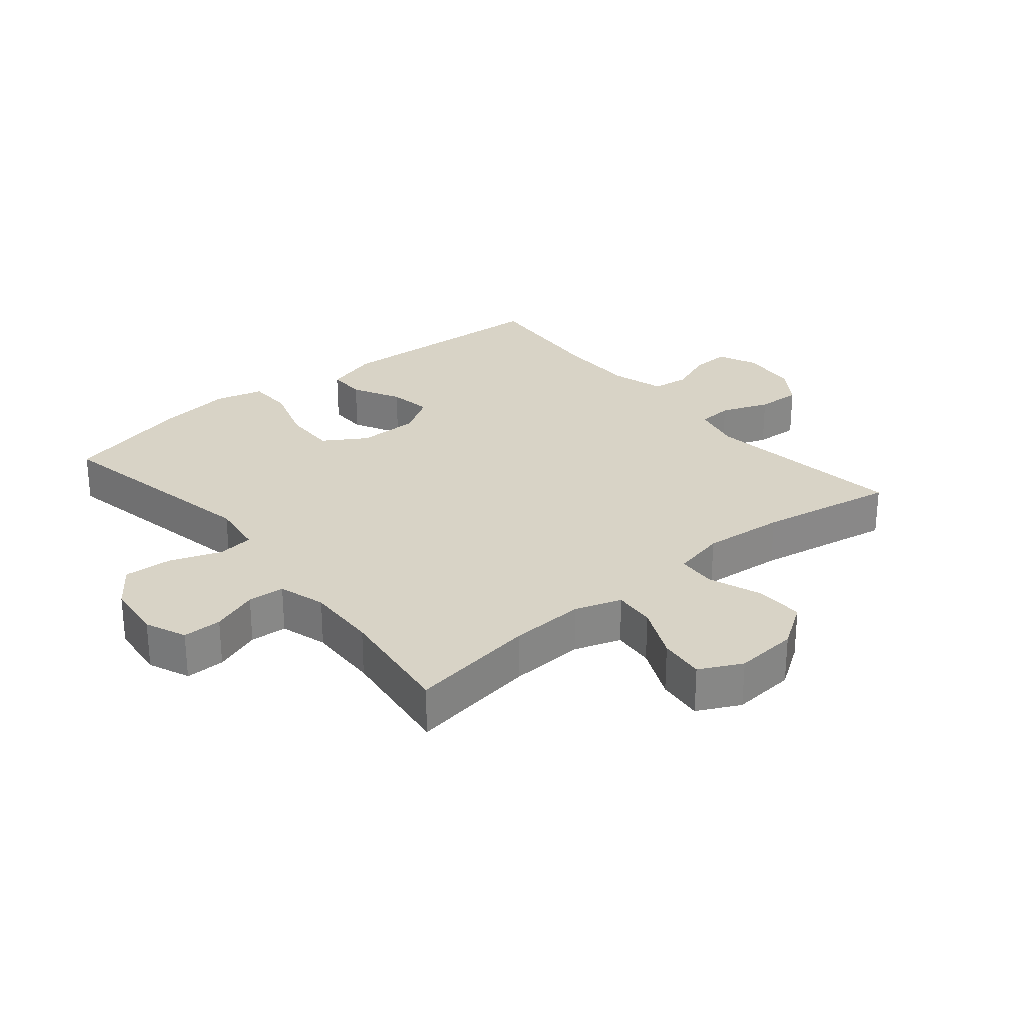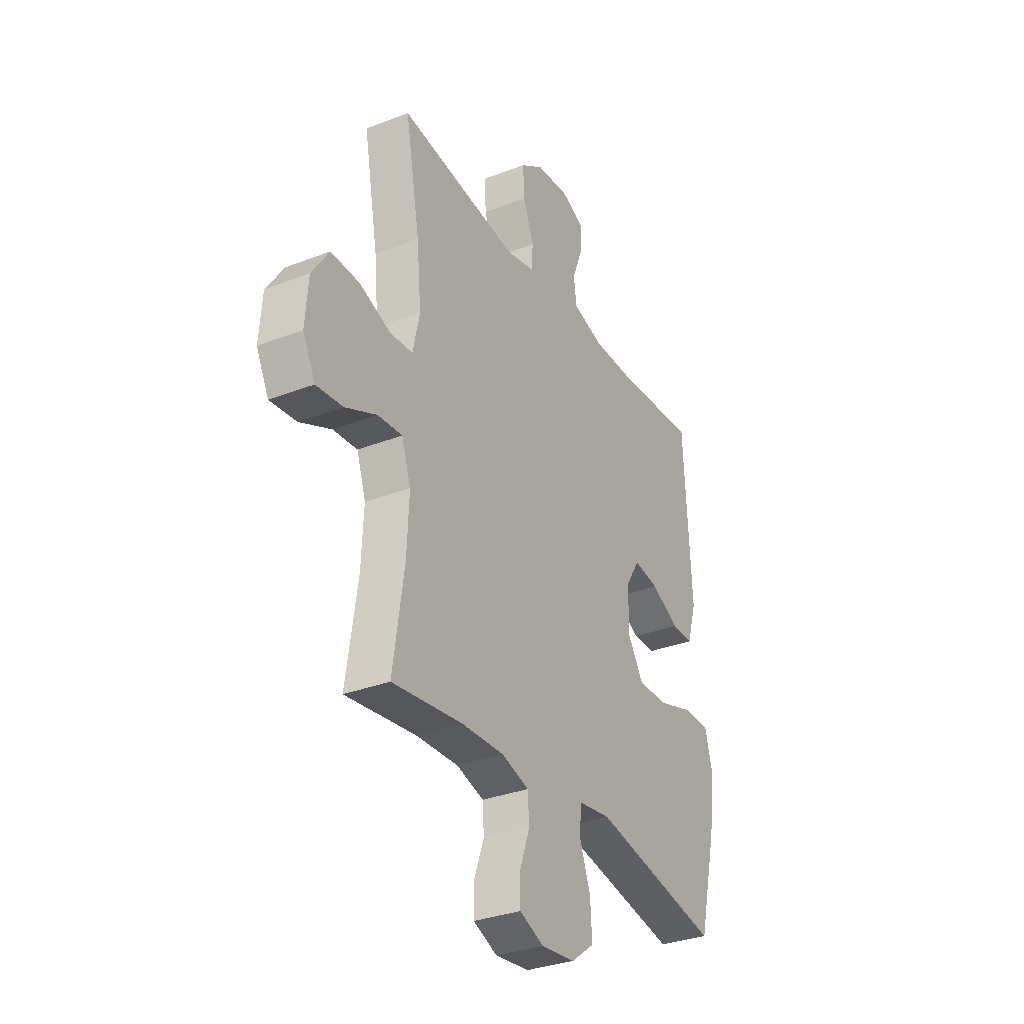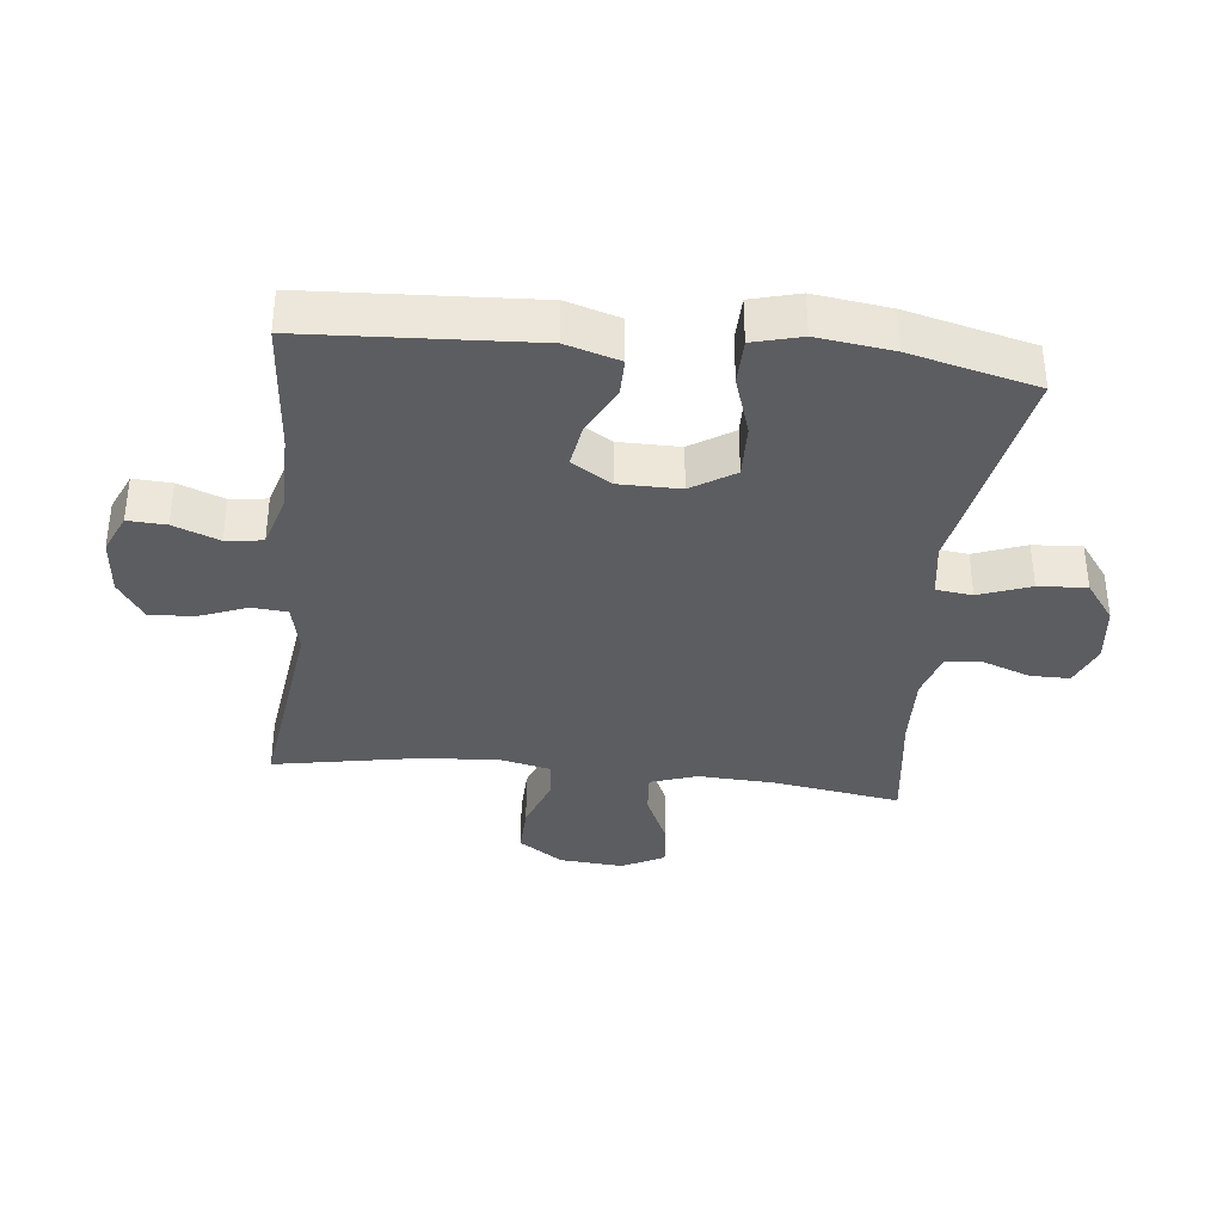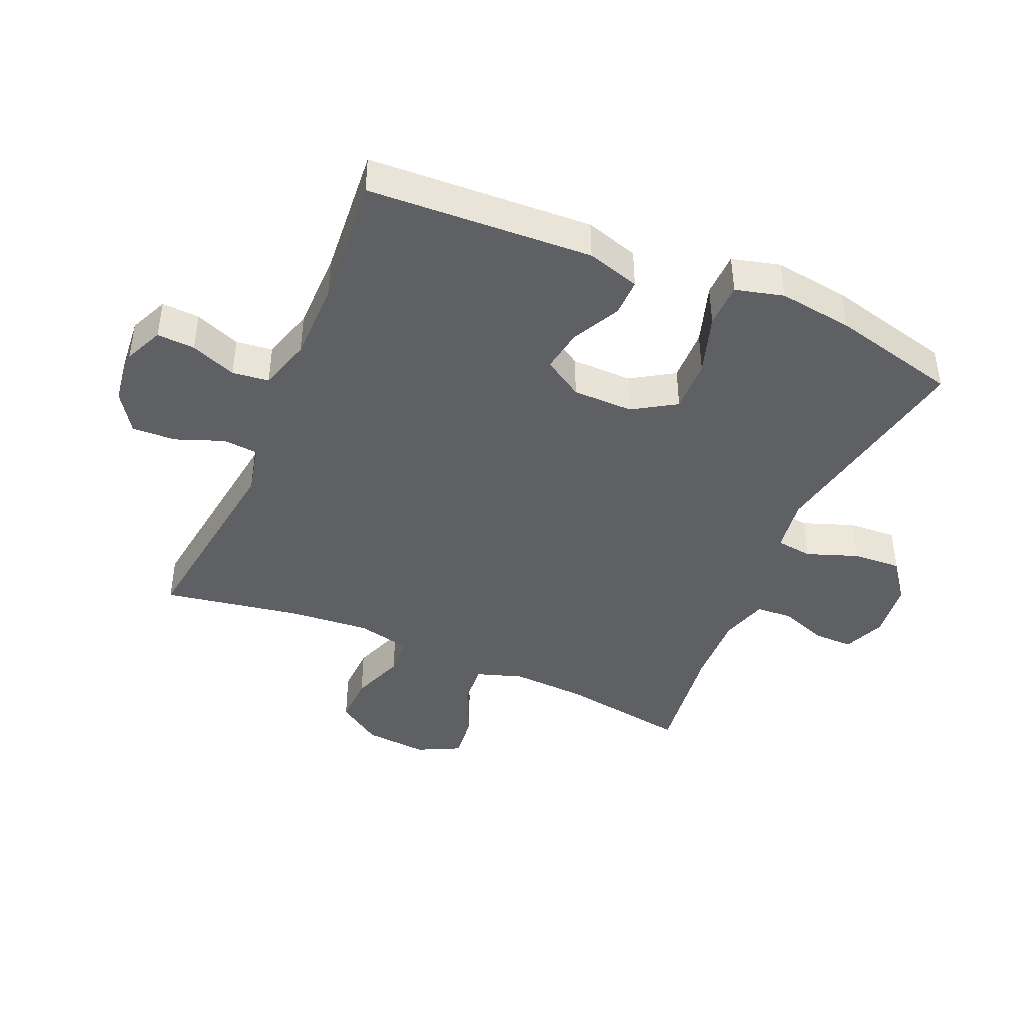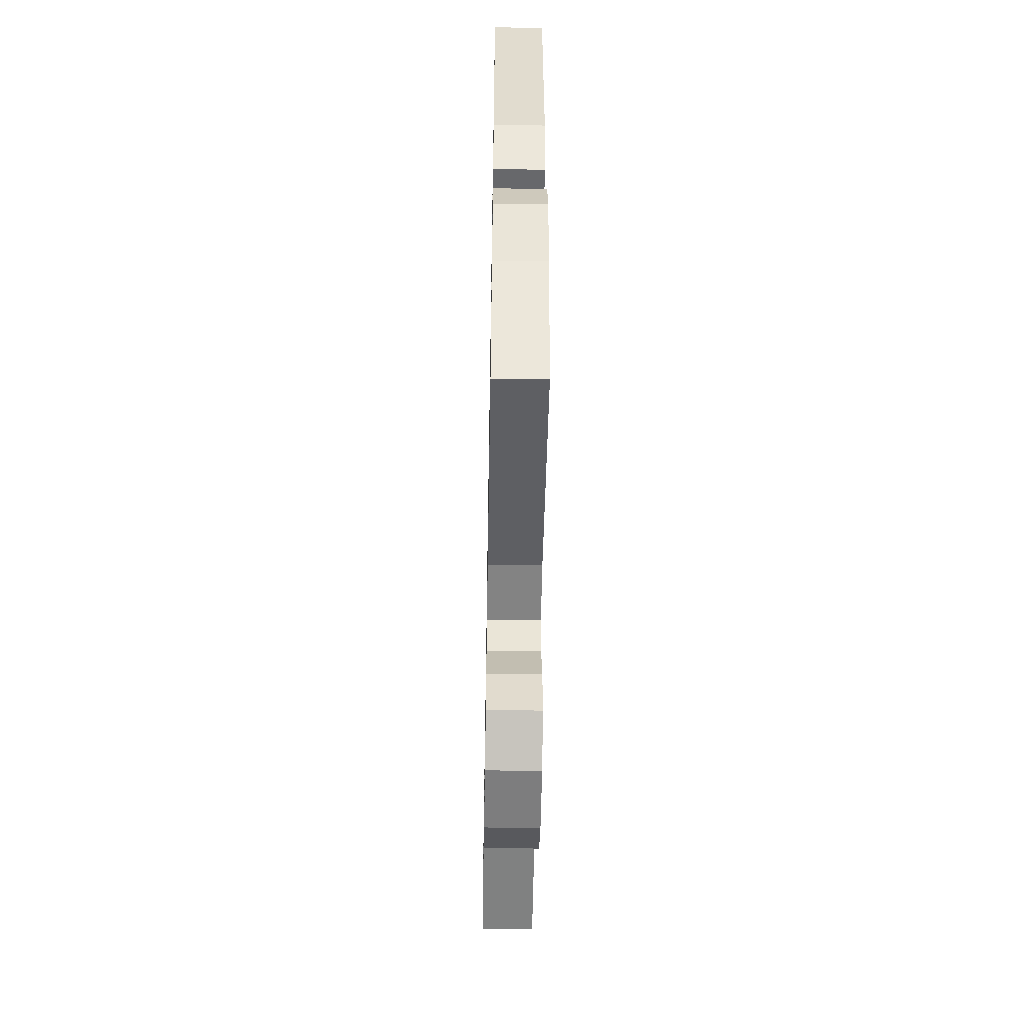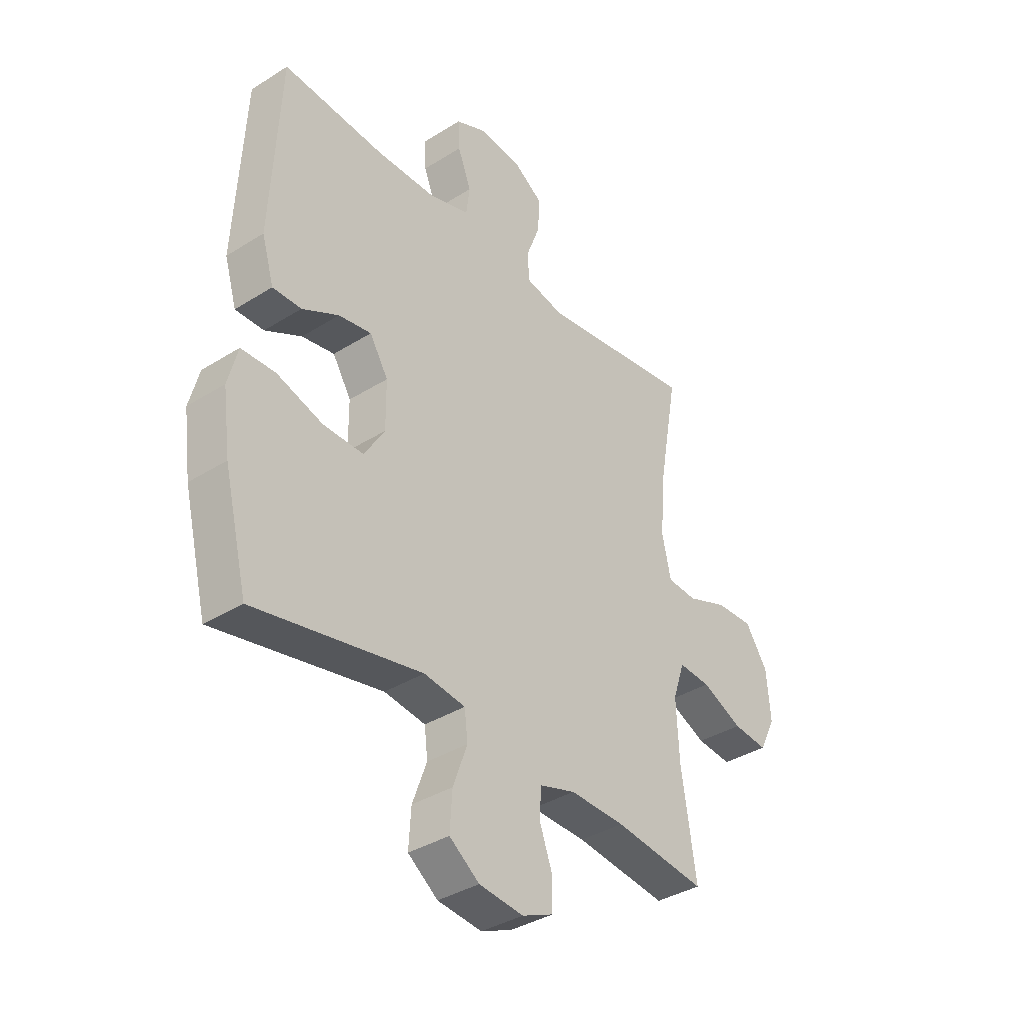
<metadata>
{"format":"obj","ext":"obj","renderer":"f3d","projection":"perspective","resolution":1024,"background":"white","views":[{"elev":27.9,"azim":-129.7,"up":"+Y"},{"elev":-32.3,"azim":-61.5,"up":"+Z"},{"elev":-36.5,"azim":83.9,"up":"+Y"},{"elev":-43.4,"azim":66.6,"up":"+Y"},{"elev":-52.9,"azim":89.0,"up":"+Z"},{"elev":-36.6,"azim":129.3,"up":"+Z"}]}
</metadata>
<code>
o path212
v 0.578 0.0375 -0.2967
v 0.5941 0.0375 -0.1752
v 0.5737 0.0375 -0.09713
v 0.5013 0.0375 -0.09555
v 0.4036 0.0375 -0.127
v 0.318 0.0375 -0.1288
v 0.2747 0.0375 -0.05956
v 0.2753 0.0375 0.03867
v 0.3145 0.0375 0.1027
v 0.3838 0.0375 0.0913
v 0.4613 0.0375 0.05105
v 0.5221 0.0375 0.05044
v 0.5477 0.0375 0.1368
v 0.5282 0.0375 0.501
v 0.3141 0.0375 0.483
v 0.1855 0.0375 0.4834
v 0.1002 0.0375 0.509
v 0.09261 0.0375 0.5682
v 0.1209 0.0375 0.6418
v 0.124 0.0375 0.7035
v 0.06083 0.0375 0.7317
v -0.03104 0.0375 0.7235
v -0.09409 0.0375 0.6808
v -0.09047 0.0375 0.6095
v -0.06081 0.0375 0.532
v -0.06534 0.0375 0.4748
v -0.1456 0.0375 0.4569
v -0.4738 0.0375 0.501
v -0.4339 0.0375 0.2799
v -0.4219 0.0375 0.1477
v -0.4408 0.0375 0.06161
v -0.5037 0.0375 0.05724
v -0.5896 0.0375 0.08915
v -0.6688 0.0375 0.09152
v -0.7161 0.0375 0.02028
v -0.7241 0.0375 -0.08182
v -0.6898 0.0375 -0.1503
v -0.6162 0.0375 -0.1425
v -0.5296 0.0375 -0.1029
v -0.462 0.0375 -0.09753
v -0.4369 0.0375 -0.1727
v -0.4427 0.0375 -0.2943
v -0.4738 0.0375 -0.5006
v -0.2787 0.0375 -0.4754
v -0.1621 0.0375 -0.4715
v -0.08605 0.0375 -0.4944
v -0.08198 0.0375 -0.5539
v -0.1093 0.0375 -0.6295
v -0.1093 0.0375 -0.6929
v -0.04284 0.0375 -0.7211
v 0.05128 0.0375 -0.7108
v 0.1149 0.0375 -0.6635
v 0.1101 0.0375 -0.5856
v 0.07972 0.0375 -0.5024
v 0.08671 0.0375 -0.444
v 0.1744 0.0375 -0.4316
v 0.5282 0.0375 -0.5006
v 0.578 -0.0375 -0.2967
v 0.5941 -0.0375 -0.1752
v 0.5737 -0.0375 -0.09713
v 0.5013 -0.0375 -0.09555
v 0.4036 -0.0375 -0.127
v 0.318 -0.0375 -0.1288
v 0.2747 -0.0375 -0.05956
v 0.2753 -0.0375 0.03867
v 0.3145 -0.0375 0.1027
v 0.3838 -0.0375 0.0913
v 0.4613 -0.0375 0.05105
v 0.5221 -0.0375 0.05044
v 0.5477 -0.0375 0.1368
v 0.5282 -0.0375 0.501
v 0.3141 -0.0375 0.483
v 0.1855 -0.0375 0.4834
v 0.1002 -0.0375 0.509
v 0.09261 -0.0375 0.5682
v 0.1209 -0.0375 0.6418
v 0.124 -0.0375 0.7035
v 0.06083 -0.0375 0.7317
v -0.03104 -0.0375 0.7235
v -0.09409 -0.0375 0.6808
v -0.09047 -0.0375 0.6095
v -0.06081 -0.0375 0.532
v -0.06534 -0.0375 0.4748
v -0.1456 -0.0375 0.4569
v -0.4738 -0.0375 0.501
v -0.4339 -0.0375 0.2799
v -0.4219 -0.0375 0.1477
v -0.4408 -0.0375 0.06161
v -0.5037 -0.0375 0.05724
v -0.5896 -0.0375 0.08915
v -0.6688 -0.0375 0.09152
v -0.7161 -0.0375 0.02028
v -0.7241 -0.0375 -0.08182
v -0.6898 -0.0375 -0.1503
v -0.6162 -0.0375 -0.1425
v -0.5296 -0.0375 -0.1029
v -0.462 -0.0375 -0.09753
v -0.4369 -0.0375 -0.1727
v -0.4427 -0.0375 -0.2943
v -0.4738 -0.0375 -0.5006
v -0.2787 -0.0375 -0.4754
v -0.1621 -0.0375 -0.4715
v -0.08605 -0.0375 -0.4944
v -0.08198 -0.0375 -0.5539
v -0.1093 -0.0375 -0.6295
v -0.1093 -0.0375 -0.6929
v -0.04284 -0.0375 -0.7211
v 0.05128 -0.0375 -0.7108
v 0.1149 -0.0375 -0.6635
v 0.1101 -0.0375 -0.5856
v 0.07972 -0.0375 -0.5024
v 0.08671 -0.0375 -0.444
v 0.1744 -0.0375 -0.4316
v 0.5282 -0.0375 -0.5006
v -0.1093 0.0375 -0.6929
v -0.1093 0.0375 -0.6929
v -0.04284 0.0375 -0.7211
v 0.05128 0.0375 -0.7108
v 0.1149 0.0375 -0.6635
v -0.1093 0.0375 -0.6295
v 0.1101 0.0375 -0.5856
v -0.08198 0.0375 -0.5539
v 0.07972 0.0375 -0.5024
v -0.08605 0.0375 -0.4944
v -0.08605 0.0375 -0.4944
v 0.08671 0.0375 -0.444
v 0.08671 0.0375 -0.444
v -0.1621 0.0375 -0.4715
v -0.4738 0.0375 -0.5006
v -0.4738 0.0375 -0.5006
v -0.2787 0.0375 -0.4754
v 0.1744 0.0375 -0.4316
v 0.5282 0.0375 -0.5006
v 0.5282 0.0375 -0.5006
v 0.578 0.0375 -0.2967
v -0.4427 0.0375 -0.2943
v 0.5941 0.0375 -0.1752
v -0.4369 0.0375 -0.1727
v 0.5737 0.0375 -0.09713
v 0.5737 0.0375 -0.09713
v -0.462 0.0375 -0.09753
v -0.462 0.0375 -0.09753
v 0.4036 0.0375 -0.127
v 0.318 0.0375 -0.1288
v -0.7241 0.0375 -0.08182
v -0.6898 0.0375 -0.1503
v -0.6898 0.0375 -0.1503
v -0.6162 0.0375 -0.1425
v -0.5296 0.0375 -0.1029
v 0.2747 0.0375 -0.05956
v 0.5013 0.0375 -0.09555
v -0.7161 0.0375 0.02028
v 0.2753 0.0375 0.03867
v -0.6688 0.0375 0.09152
v 0.3145 0.0375 0.1027
v 0.3145 0.0375 0.1027
v 0.4613 0.0375 0.05105
v 0.5221 0.0375 0.05044
v 0.5221 0.0375 0.05044
v 0.5477 0.0375 0.1368
v 0.3838 0.0375 0.0913
v -0.5896 0.0375 0.08915
v -0.5037 0.0375 0.05724
v -0.4408 0.0375 0.06161
v -0.4408 0.0375 0.06161
v -0.4219 0.0375 0.1477
v -0.4339 0.0375 0.2799
v -0.4738 0.0375 0.501
v -0.4738 0.0375 0.501
v -0.1456 0.0375 0.4569
v -0.06534 0.0375 0.4748
v -0.06534 0.0375 0.4748
v 0.5282 0.0375 0.501
v 0.5282 0.0375 0.501
v 0.3141 0.0375 0.483
v -0.06081 0.0375 0.532
v 0.1855 0.0375 0.4834
v 0.1002 0.0375 0.509
v 0.1002 0.0375 0.509
v 0.09261 0.0375 0.5682
v -0.09047 0.0375 0.6095
v 0.1209 0.0375 0.6418
v -0.09409 0.0375 0.6808
v 0.124 0.0375 0.7035
v 0.124 0.0375 0.7035
v -0.03104 0.0375 0.7235
v 0.06083 0.0375 0.7317
v -0.1093 -0.0375 -0.6929
v -0.1093 -0.0375 -0.6929
v -0.04284 -0.0375 -0.7211
v 0.05128 -0.0375 -0.7108
v 0.1149 -0.0375 -0.6635
v -0.1093 -0.0375 -0.6295
v 0.1101 -0.0375 -0.5856
v -0.08198 -0.0375 -0.5539
v 0.07972 -0.0375 -0.5024
v -0.08605 -0.0375 -0.4944
v -0.08605 -0.0375 -0.4944
v 0.08671 -0.0375 -0.444
v 0.08671 -0.0375 -0.444
v -0.1621 -0.0375 -0.4715
v -0.4738 -0.0375 -0.5006
v -0.4738 -0.0375 -0.5006
v -0.2787 -0.0375 -0.4754
v 0.1744 -0.0375 -0.4316
v 0.5282 -0.0375 -0.5006
v 0.5282 -0.0375 -0.5006
v 0.578 -0.0375 -0.2967
v -0.4427 -0.0375 -0.2943
v 0.5941 -0.0375 -0.1752
v -0.4369 -0.0375 -0.1727
v 0.5737 -0.0375 -0.09713
v 0.5737 -0.0375 -0.09713
v -0.462 -0.0375 -0.09753
v -0.462 -0.0375 -0.09753
v 0.4036 -0.0375 -0.127
v 0.318 -0.0375 -0.1288
v -0.7241 -0.0375 -0.08182
v -0.6898 -0.0375 -0.1503
v -0.6898 -0.0375 -0.1503
v -0.6162 -0.0375 -0.1425
v -0.5296 -0.0375 -0.1029
v 0.2747 -0.0375 -0.05956
v 0.5013 -0.0375 -0.09555
v -0.7161 -0.0375 0.02028
v 0.2753 -0.0375 0.03867
v -0.6688 -0.0375 0.09152
v 0.3145 -0.0375 0.1027
v 0.3145 -0.0375 0.1027
v 0.4613 -0.0375 0.05105
v 0.5221 -0.0375 0.05044
v 0.5221 -0.0375 0.05044
v 0.5477 -0.0375 0.1368
v 0.3838 -0.0375 0.0913
v -0.5896 -0.0375 0.08915
v -0.5037 -0.0375 0.05724
v -0.4408 -0.0375 0.06161
v -0.4408 -0.0375 0.06161
v -0.4219 -0.0375 0.1477
v -0.4339 -0.0375 0.2799
v -0.4738 -0.0375 0.501
v -0.4738 -0.0375 0.501
v -0.1456 -0.0375 0.4569
v -0.06534 -0.0375 0.4748
v -0.06534 -0.0375 0.4748
v 0.5282 -0.0375 0.501
v 0.5282 -0.0375 0.501
v 0.3141 -0.0375 0.483
v -0.06081 -0.0375 0.532
v 0.1855 -0.0375 0.4834
v 0.1002 -0.0375 0.509
v 0.1002 -0.0375 0.509
v 0.09261 -0.0375 0.5682
v -0.09047 -0.0375 0.6095
v 0.1209 -0.0375 0.6418
v -0.09409 -0.0375 0.6808
v 0.124 -0.0375 0.7035
v 0.124 -0.0375 0.7035
v -0.03104 -0.0375 0.7235
v 0.06083 -0.0375 0.7317
f 208 216 205
f 191 193 190
f 221 218 219
f 255 259 253
f 240 243 241
f 250 228 248
f 251 249 244
f 254 259 256
f 199 201 197
f 226 239 237
f 196 195 194
f 217 223 205
f 191 195 193
f 225 222 235
f 214 236 222
f 251 244 250
f 194 195 191
f 234 248 228
f 208 205 206
f 250 244 228
f 225 235 227
f 237 236 214
f 223 201 199
f 201 211 209
f 243 226 244
f 190 193 188
f 216 217 205
f 216 210 224
f 240 239 243
f 210 216 208
f 255 260 259
f 223 211 201
f 257 260 255
f 211 237 214
f 249 253 254
f 239 226 243
f 225 218 221
f 253 249 251
f 254 253 259
f 196 197 195
f 194 191 192
f 226 237 223
f 223 237 211
f 205 223 199
f 248 233 246
f 201 209 204
f 222 225 221
f 235 222 236
f 230 233 234
f 233 248 234
f 228 244 226
f 199 197 196
f 204 209 202
f 231 233 230
f 212 224 210
f 116 50 107 189
f 50 51 108 107
f 51 52 109 108
f 48 49 106 105
f 52 53 110 109
f 47 48 105 104
f 53 54 111 110
f 125 47 104 198
f 54 127 200 111
f 45 46 103 102
f 130 44 101 203
f 44 45 102 101
f 56 134 207 113
f 55 56 113 112
f 57 1 58 114
f 42 43 100 99
f 1 2 59 58
f 41 42 99 98
f 2 140 213 59
f 142 41 98 215
f 5 6 63 62
f 36 147 220 93
f 37 38 95 94
f 38 39 96 95
f 6 7 64 63
f 4 5 62 61
f 3 4 61 60
f 39 40 97 96
f 35 36 93 92
f 7 8 65 64
f 34 35 92 91
f 8 156 229 65
f 11 159 232 68
f 12 13 70 69
f 10 11 68 67
f 33 34 91 90
f 32 33 90 89
f 165 32 89 238
f 30 31 88 87
f 9 10 67 66
f 29 30 87 86
f 169 29 86 242
f 27 28 85 84
f 172 27 84 245
f 174 15 72 247
f 13 14 71 70
f 25 26 83 82
f 15 16 73 72
f 16 179 252 73
f 17 18 75 74
f 24 25 82 81
f 18 19 76 75
f 23 24 81 80
f 19 185 258 76
f 22 23 80 79
f 21 22 79 78
f 20 21 78 77
f 135 132 143
f 118 117 120
f 148 146 145
f 182 180 186
f 167 168 170
f 177 175 155
f 178 171 176
f 181 183 186
f 126 124 128
f 153 164 166
f 123 121 122
f 144 132 150
f 118 120 122
f 152 162 149
f 141 149 163
f 178 177 171
f 121 118 122
f 161 155 175
f 135 133 132
f 177 155 171
f 152 154 162
f 164 141 163
f 150 126 128
f 128 136 138
f 170 171 153
f 117 115 120
f 143 132 144
f 143 151 137
f 167 170 166
f 137 135 143
f 182 186 187
f 150 128 138
f 184 182 187
f 138 141 164
f 176 181 180
f 166 170 153
f 152 148 145
f 180 178 176
f 181 186 180
f 123 122 124
f 121 119 118
f 153 150 164
f 150 138 164
f 132 126 150
f 175 173 160
f 128 131 136
f 149 148 152
f 162 163 149
f 157 161 160
f 160 161 175
f 155 153 171
f 126 123 124
f 131 129 136
f 158 157 160
f 139 137 151

</code>
